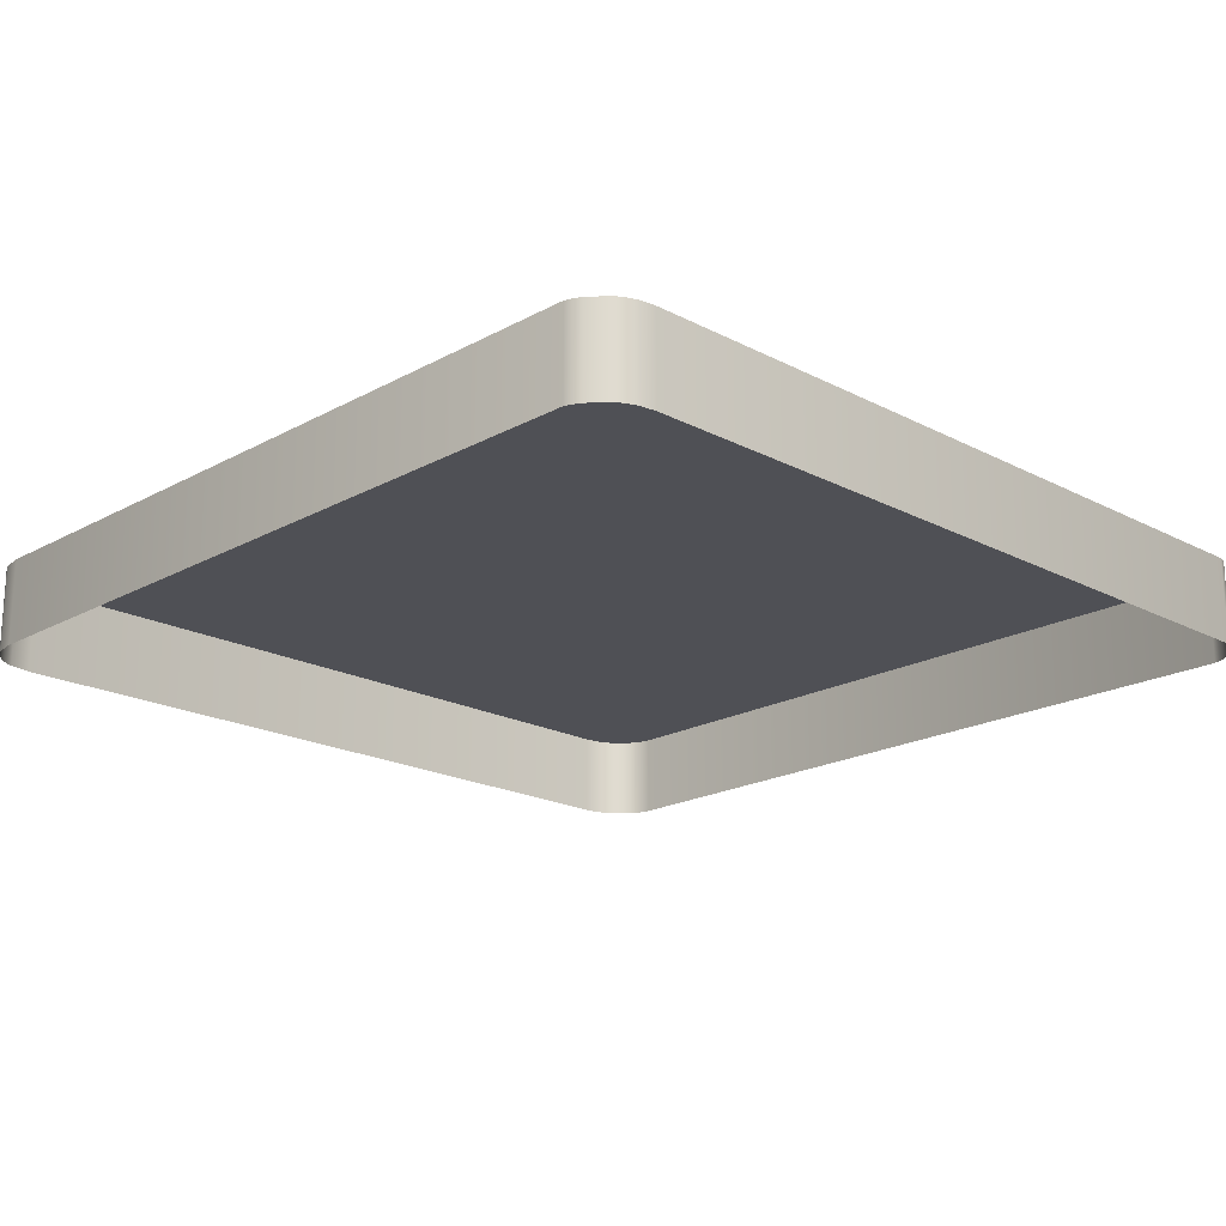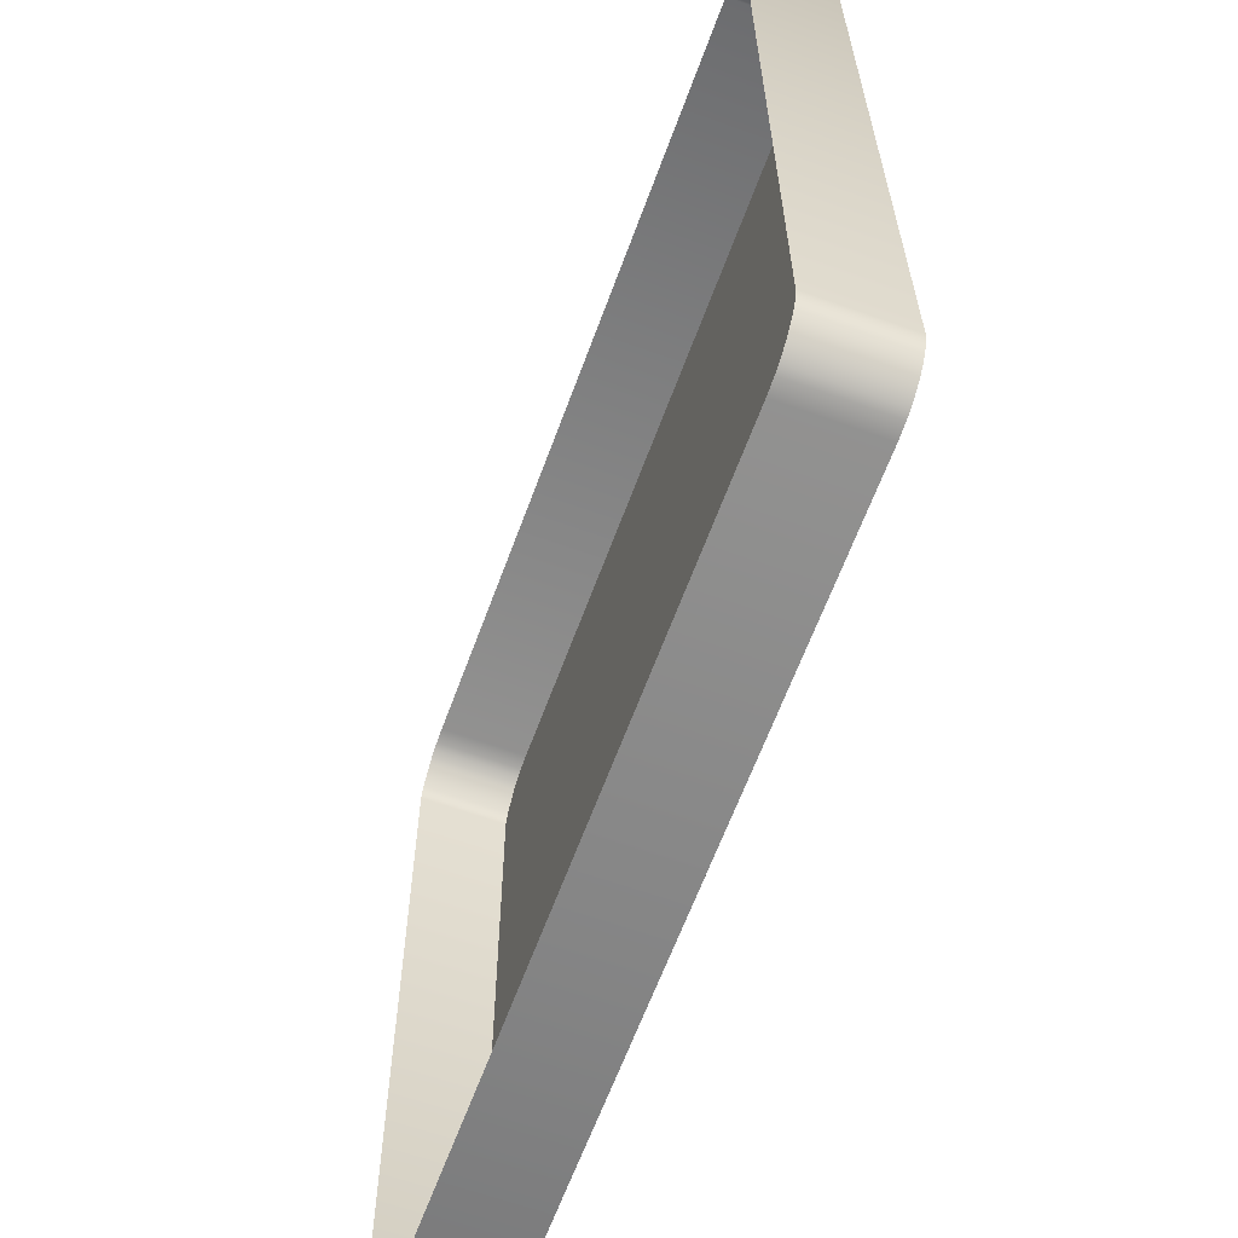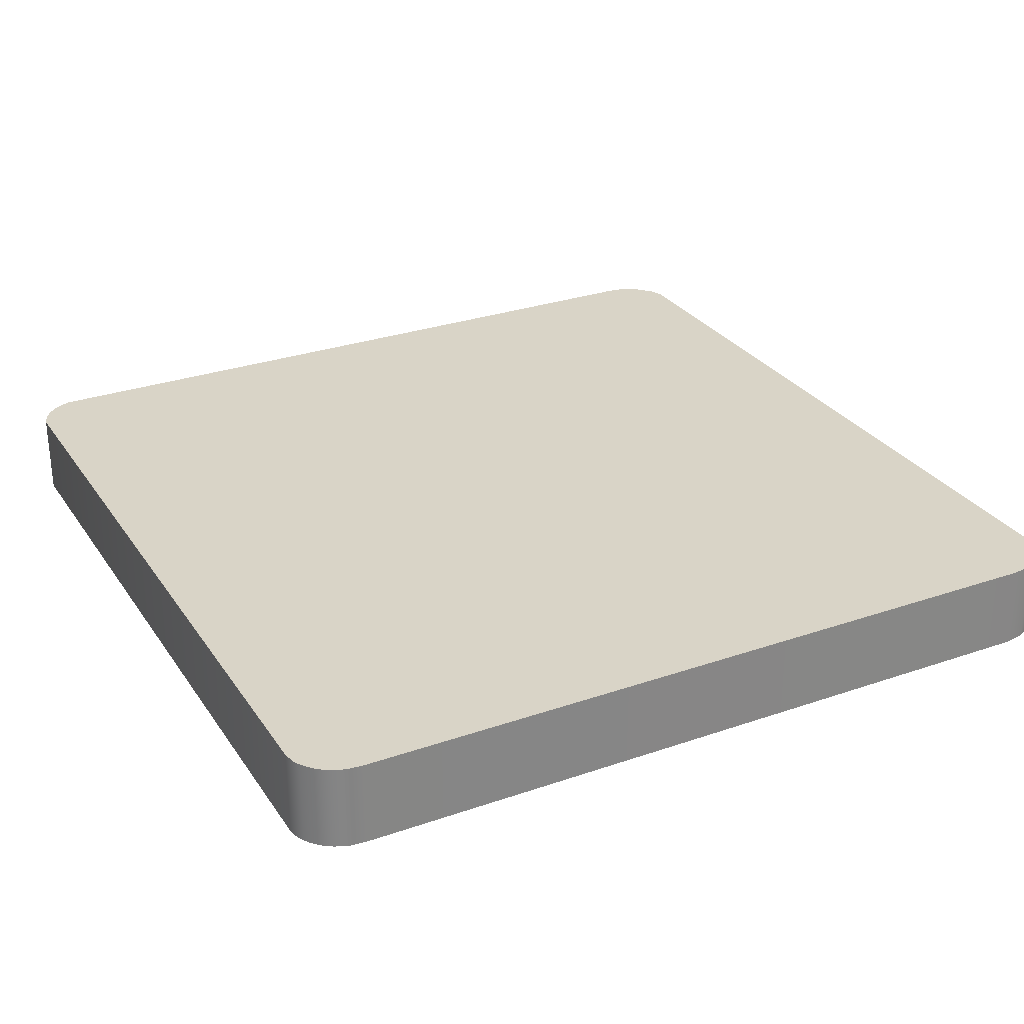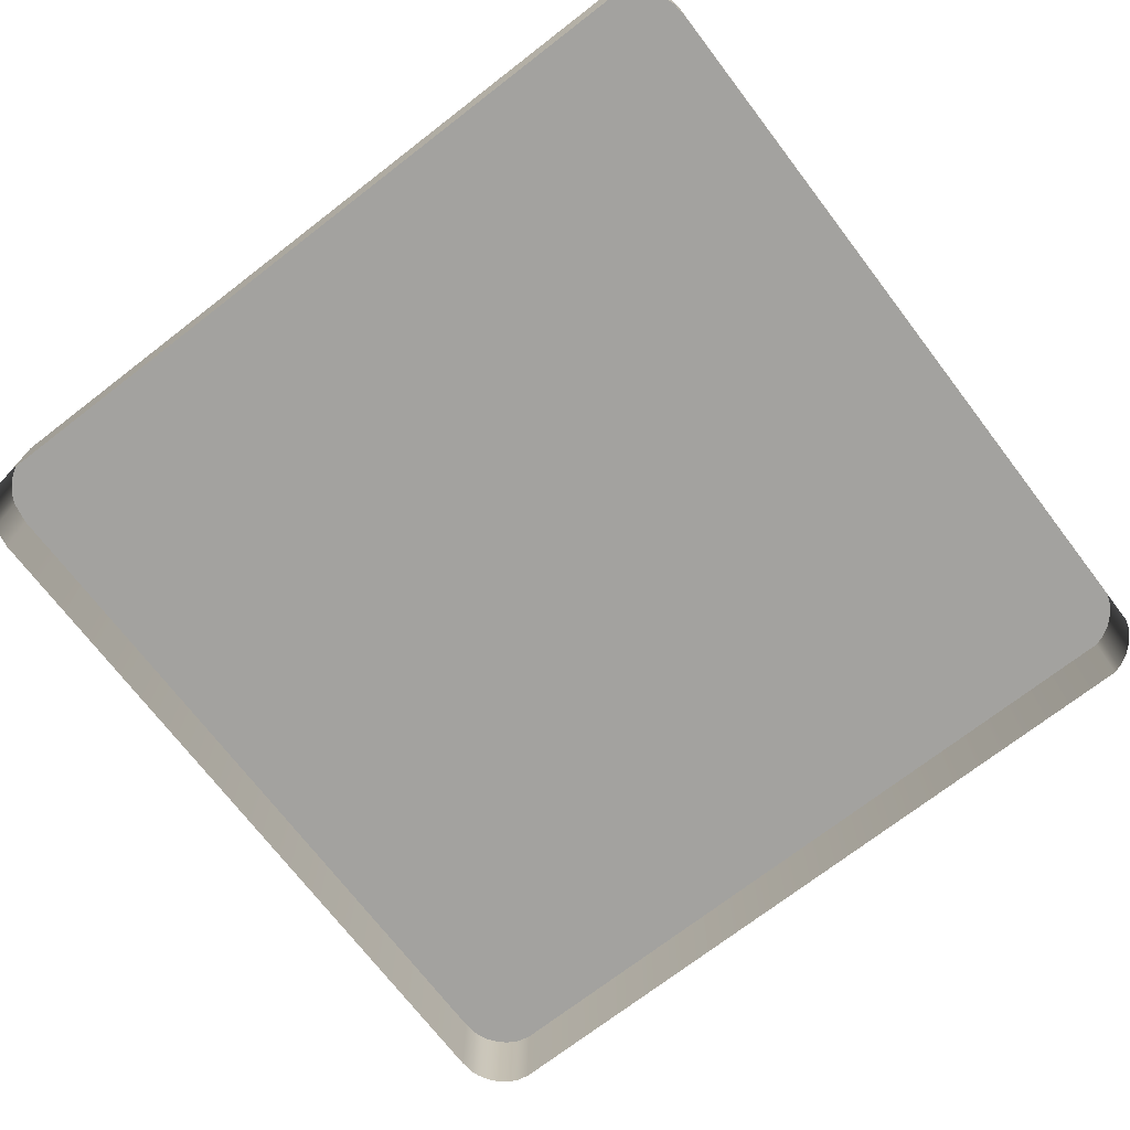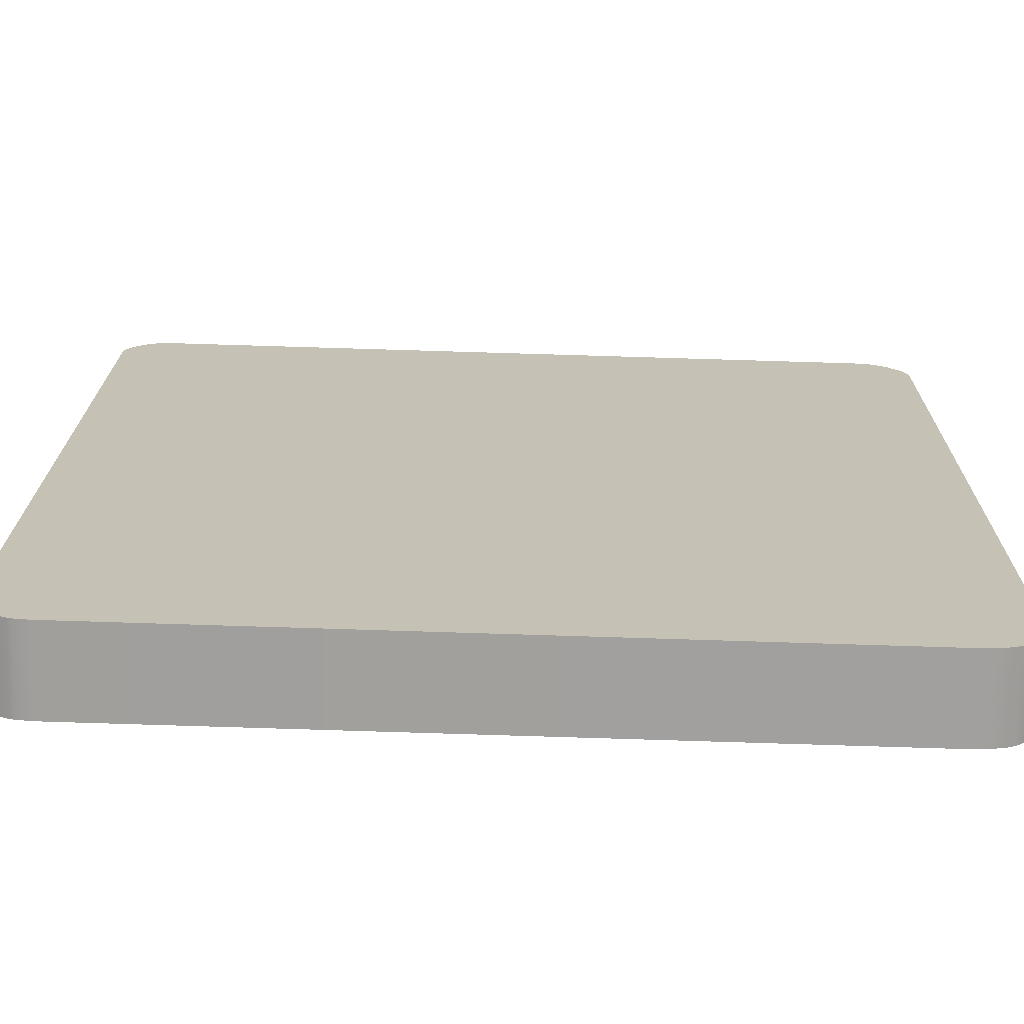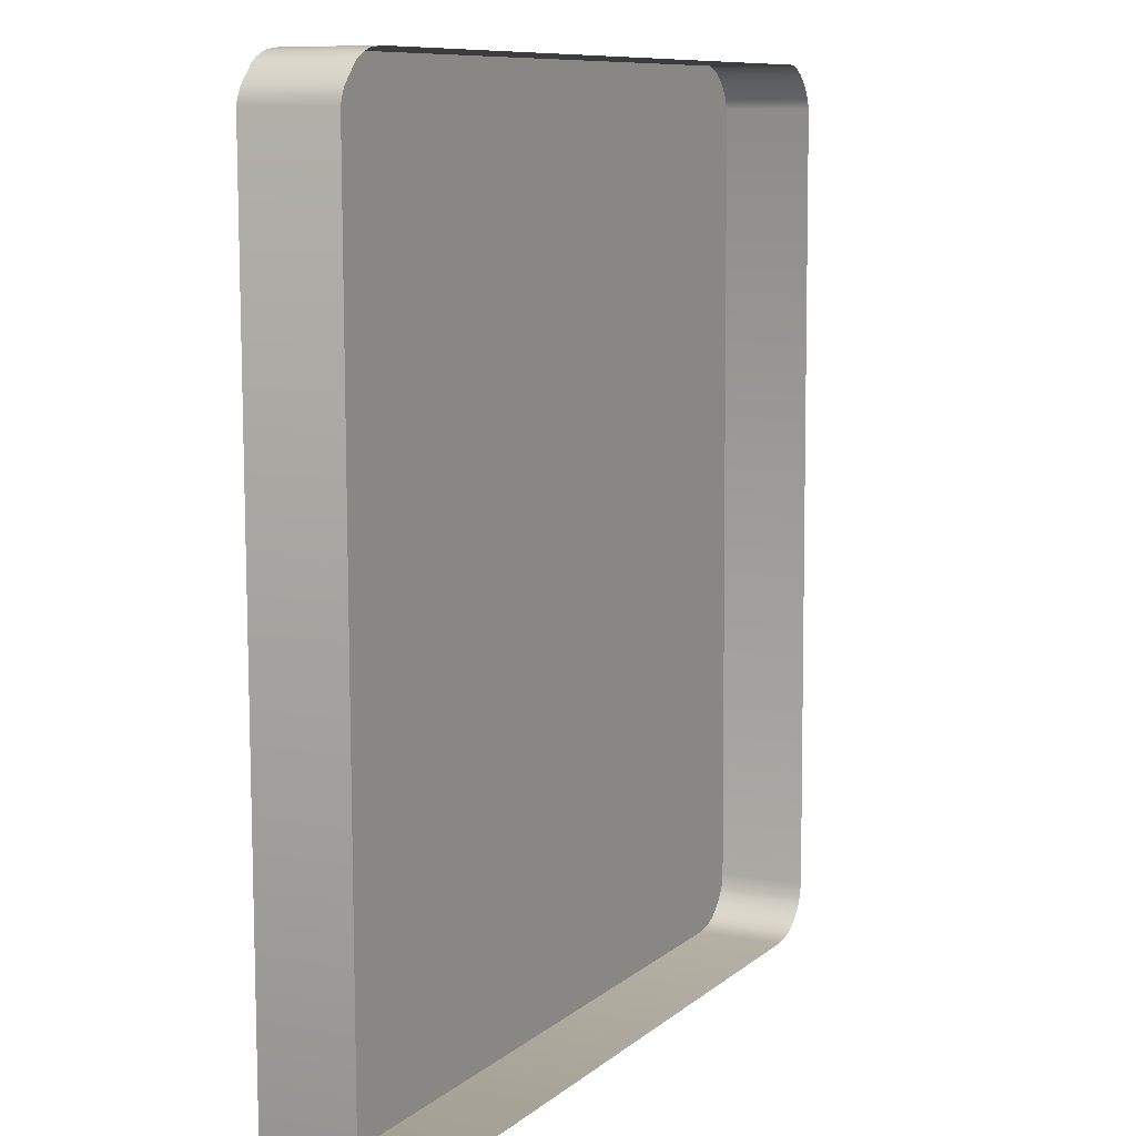
<metadata>
{"format":"obj","ext":"obj","renderer":"f3d","projection":"perspective","resolution":1024,"background":"white","views":[{"elev":-19.4,"azim":-44.6,"up":"+Y"},{"elev":-62.8,"azim":69.9,"up":"+Z"},{"elev":28.7,"azim":152.2,"up":"+Y"},{"elev":-72.4,"azim":-52.8,"up":"+Y"},{"elev":-71.6,"azim":178.3,"up":"+Z"},{"elev":8.9,"azim":-63.1,"up":"+Z"}]}
</metadata>
<code>
o mesh73/mesh73-geometry#mesh73-geometry
v -0.08182 -0.2062 0.04915
v -0.08193 -0.2062 0.05018
v -0.08204 -0.2062 0.04976
v -0.08161 -0.2062 0.05048
v -0.1019 -0.2063 0.0284
v -0.08118 -0.2062 0.04894
v -0.07847 -0.2062 0.06287
v -0.05345 -0.2063 0.02871
v -0.08108 -0.2062 0.05066
v -0.07831 -0.2062 0.06316
v -0.1019 -0.2119 0.0284
v -0.07412 -0.2062 0.04894
v -0.08034 -0.2062 0.05072
v -0.1024 -0.2063 0.08421
v -0.07677 -0.2062 0.0506
v -0.05345 -0.2119 0.02871
v -0.1034 -0.2063 0.02866
v -0.07348 -0.2062 0.04915
v -0.07853 -0.2062 0.06246
v -0.1034 -0.2063 0.0841
v -0.05292 -0.2063 0.0844
v -0.07853 -0.2062 0.0506
v -0.07803 -0.2062 0.06334
v -0.05248 -0.2063 0.02882
v -0.1034 -0.2119 0.02866
v -0.07326 -0.2062 0.04976
v -0.07369 -0.2062 0.05048
v -0.07928 -0.2062 0.05066
v -0.1034 -0.2119 0.0841
v -0.1024 -0.2119 0.08421
v -0.07765 -0.2062 0.0634
v -0.05248 -0.2119 0.02882
v -0.1038 -0.2063 0.02888
v -0.07337 -0.2062 0.05018
v -0.07423 -0.2062 0.05066
v -0.1038 -0.2119 0.08394
v -0.05292 -0.2119 0.0844
v -0.07603 -0.2062 0.05066
v -0.07727 -0.2062 0.06334
v -0.05202 -0.2063 0.02897
v -0.05246 -0.2063 0.08425
v -0.1038 -0.2119 0.02888
v -0.1038 -0.2063 0.08394
v -0.07498 -0.2062 0.05072
v -0.05246 -0.2119 0.08425
v -0.07699 -0.2062 0.06316
v -0.05202 -0.2119 0.02897
v -0.1042 -0.2063 0.02915
v -0.1043 -0.2119 0.08373
v -0.07677 -0.2062 0.06246
v -0.07683 -0.2062 0.06287
v -0.05158 -0.2063 0.02918
v -0.05202 -0.2063 0.08404
v -0.05202 -0.2119 0.08404
v -0.1042 -0.2119 0.02915
v -0.1043 -0.2063 0.08373
v -0.05158 -0.2119 0.02918
v -0.05161 -0.2063 0.08377
v -0.1046 -0.2063 0.02947
v -0.1047 -0.2119 0.08346
v -0.05117 -0.2063 0.02945
v -0.05125 -0.2063 0.08345
v -0.05161 -0.2119 0.08377
v -0.1046 -0.2119 0.02947
v -0.1047 -0.2063 0.08346
v -0.05117 -0.2119 0.02945
v -0.05125 -0.2119 0.08345
v -0.1049 -0.2119 0.02983
v -0.1049 -0.2063 0.02983
v -0.1056 -0.2063 0.08236
v -0.05081 -0.2063 0.02978
v -0.05092 -0.2063 0.08308
v -0.1052 -0.2063 0.03024
v -0.1056 -0.2119 0.08236
v -0.1054 -0.2063 0.03068
v -0.05081 -0.2119 0.02978
v -0.05092 -0.2119 0.08308
v -0.1052 -0.2119 0.03024
v -0.1058 -0.2063 0.08192
v -0.1057 -0.2063 0.03211
v -0.05048 -0.2119 0.03014
v -0.05065 -0.2063 0.08267
v -0.1054 -0.2119 0.03068
v -0.1058 -0.2119 0.08192
v -0.1057 -0.2119 0.03211
v -0.05048 -0.2063 0.03014
v -0.05065 -0.2119 0.08267
v -0.106 -0.2063 0.08146
v -0.106 -0.2119 0.08146
v -0.05021 -0.2119 0.03055
v -0.05044 -0.2063 0.08223
v -0.05021 -0.2063 0.03055
v -0.05044 -0.2119 0.08223
v -0.05 -0.2119 0.03099
v -0.05029 -0.2063 0.08177
v -0.05 -0.2063 0.03099
v -0.04985 -0.2063 0.03181
v -0.05029 -0.2119 0.08177
v -0.04985 -0.2119 0.03181
f 1 2 3
f 2 1 4
f 4 1 6
f 4 6 9
f 11 8 5
f 9 6 12
f 7 15 10
f 8 11 16
f 17 11 5
f 9 12 13
f 22 15 7
f 10 15 23
f 16 24 8
f 11 17 25
f 27 12 18
f 13 12 28
f 7 19 22
f 14 29 20
f 21 30 14
f 22 12 15
f 23 15 31
f 24 16 32
f 33 25 17
f 34 18 26
f 35 12 27
f 27 18 34
f 28 12 22
f 29 14 30
f 36 20 29
f 30 21 37
f 15 12 38
f 31 15 39
f 32 40 24
f 25 33 42
f 44 12 35
f 20 36 43
f 21 45 37
f 38 12 44
f 39 15 46
f 40 32 47
f 45 21 41
f 48 42 33
f 49 43 36
f 46 15 51
f 47 52 40
f 41 54 45
f 42 48 55
f 43 49 56
f 51 15 50
f 52 47 57
f 54 41 53
f 59 55 48
f 60 56 49
f 57 61 52
f 63 53 58
f 53 63 54
f 55 59 64
f 56 60 65
f 61 57 66
f 67 58 62
f 58 67 63
f 59 68 64
f 60 70 65
f 66 71 61
f 72 67 62
f 68 59 69
f 70 60 74
f 71 66 76
f 67 72 77
f 69 78 68
f 78 69 73
f 74 79 70
f 81 71 76
f 82 77 72
f 83 73 75
f 73 83 78
f 79 74 84
f 85 75 80
f 71 81 86
f 77 82 87
f 75 85 83
f 84 88 79
f 80 89 85
f 90 86 81
f 91 87 82
f 88 84 89
f 89 80 88
f 86 90 92
f 87 91 93
f 94 92 90
f 95 93 91
f 92 94 96
f 93 95 98
f 99 96 94
f 97 98 95
f 96 99 97
f 98 97 99
f 3 2 1
f 4 1 2
f 6 1 4
f 9 6 4
f 12 6 9
f 10 15 7
f 13 12 9
f 7 15 22
f 23 15 10
f 18 12 27
f 28 12 13
f 22 19 7
f 15 12 22
f 31 15 23
f 26 18 34
f 27 12 35
f 34 18 27
f 22 12 28
f 38 12 15
f 39 15 31
f 35 12 44
f 44 12 38
f 46 15 39
f 51 15 46
f 50 15 51
f 2 5 3
f 3 5 2
f 5 1 3
f 3 1 5
f 7 2 4
f 4 2 7
f 7 5 2
f 2 5 7
f 1 5 8
f 8 5 1
f 1 8 6
f 6 8 1
f 7 4 9
f 9 4 7
f 10 5 7
f 7 5 10
f 5 8 11
f 6 8 12
f 12 8 6
f 7 9 13
f 13 9 7
f 14 5 10
f 10 5 14
f 16 11 8
f 5 11 17
f 12 8 18
f 18 8 12
f 7 13 19
f 19 13 7
f 20 5 14
f 14 5 20
f 14 10 21
f 21 10 14
f 8 24 16
f 25 17 11
f 20 17 5
f 5 17 20
f 18 8 26
f 26 8 18
f 19 13 28
f 28 13 19
f 20 29 14
f 21 10 23
f 23 10 21
f 14 30 21
f 32 16 24
f 21 8 24
f 24 8 21
f 17 25 33
f 20 33 17
f 17 33 20
f 21 26 8
f 8 26 21
f 22 19 28
f 28 19 22
f 30 14 29
f 29 20 36
f 21 23 31
f 31 23 21
f 37 21 30
f 24 40 32
f 21 24 41
f 41 24 21
f 42 33 25
f 43 33 20
f 20 33 43
f 21 34 26
f 26 34 21
f 21 35 27
f 27 35 21
f 21 27 34
f 34 27 21
f 43 36 20
f 21 31 39
f 39 31 21
f 37 45 21
f 21 15 38
f 38 15 21
f 47 32 40
f 41 24 40
f 40 24 41
f 41 21 45
f 33 42 48
f 43 48 33
f 33 48 43
f 21 44 35
f 35 44 21
f 36 43 49
f 21 39 46
f 46 39 21
f 21 38 44
f 44 38 21
f 21 50 15
f 15 50 21
f 40 52 47
f 41 40 53
f 53 40 41
f 45 54 41
f 55 48 42
f 56 48 43
f 43 48 56
f 56 49 43
f 21 46 51
f 51 46 21
f 21 51 50
f 50 51 21
f 57 47 52
f 58 40 52
f 52 40 58
f 53 40 58
f 58 40 53
f 53 41 54
f 48 55 59
f 56 59 48
f 48 59 56
f 49 56 60
f 52 61 57
f 58 52 62
f 62 52 58
f 58 53 63
f 54 63 53
f 64 59 55
f 65 59 56
f 56 59 65
f 65 60 56
f 66 57 61
f 62 52 61
f 61 52 62
f 62 58 67
f 63 67 58
f 64 68 59
f 65 69 59
f 59 69 65
f 65 70 60
f 61 71 66
f 62 61 72
f 72 61 62
f 62 67 72
f 69 59 68
f 65 73 69
f 69 73 65
f 74 60 70
f 70 75 65
f 65 75 70
f 76 66 71
f 72 61 71
f 71 61 72
f 77 72 67
f 68 78 69
f 65 75 73
f 73 75 65
f 73 69 78
f 70 79 74
f 70 80 75
f 75 80 70
f 76 71 81
f 72 71 82
f 82 71 72
f 72 77 82
f 75 73 83
f 78 83 73
f 84 74 79
f 79 80 70
f 70 80 79
f 80 75 85
f 86 81 71
f 82 71 86
f 86 71 82
f 87 82 77
f 83 85 75
f 79 88 84
f 80 79 88
f 88 79 80
f 85 89 80
f 81 86 90
f 82 86 91
f 91 86 82
f 82 87 91
f 89 84 88
f 88 80 89
f 92 90 86
f 91 86 92
f 92 86 91
f 93 91 87
f 90 92 94
f 91 92 95
f 95 92 91
f 91 93 95
f 96 94 92
f 95 92 97
f 97 92 95
f 98 95 93
f 94 96 99
f 97 92 96
f 96 92 97
f 95 98 97
f 97 99 96
f 99 97 98

</code>
